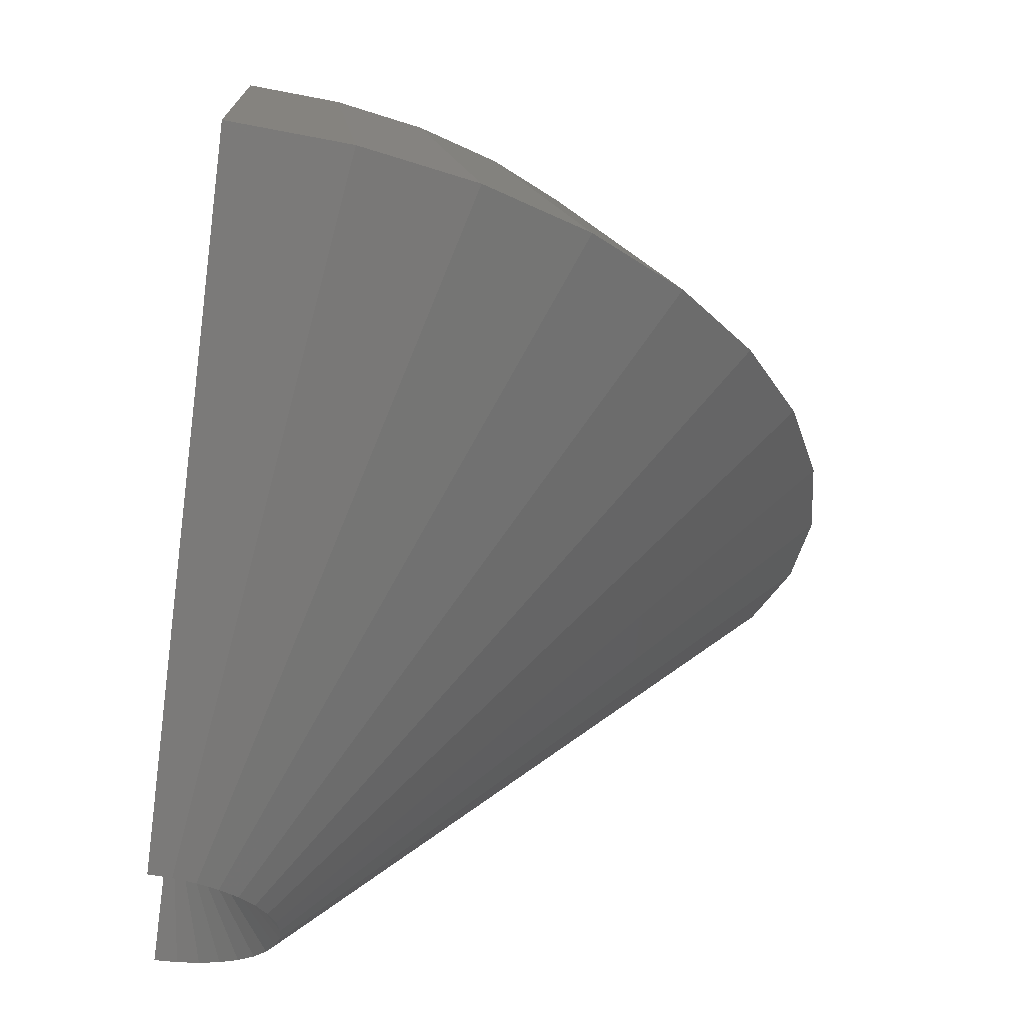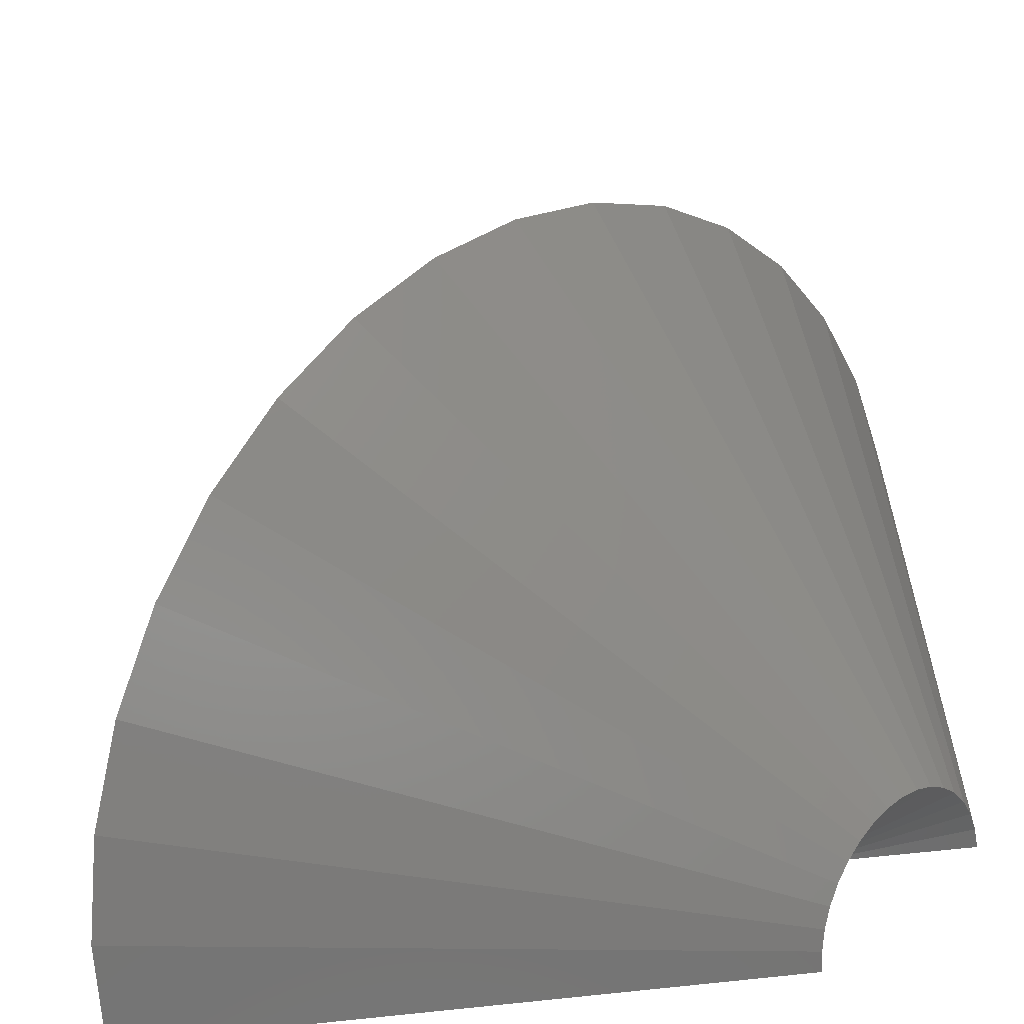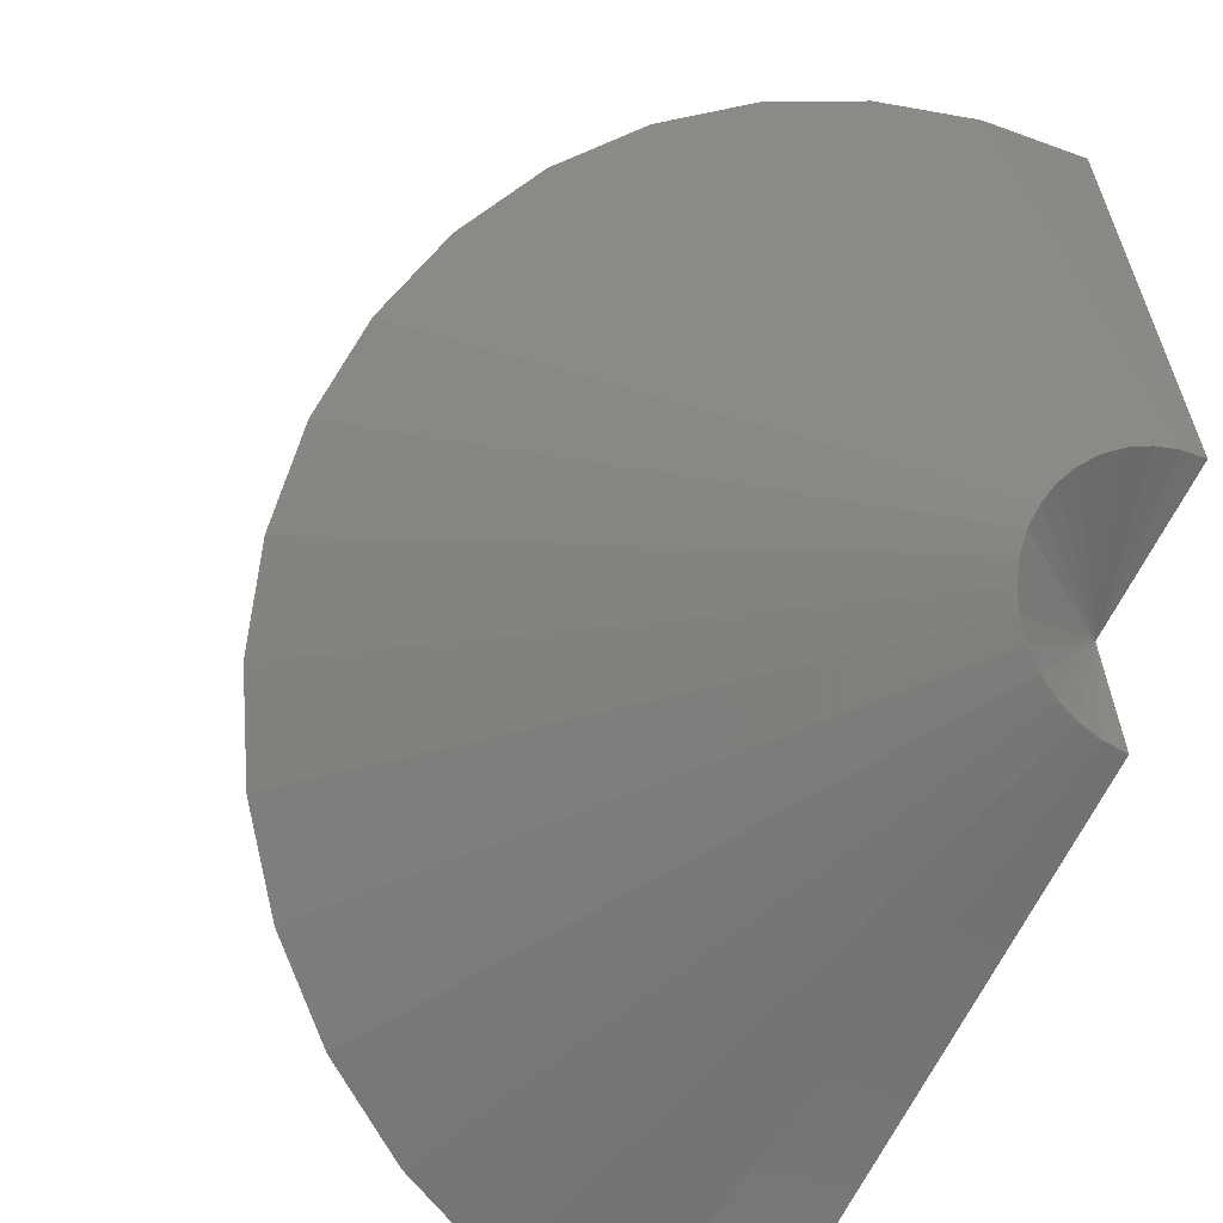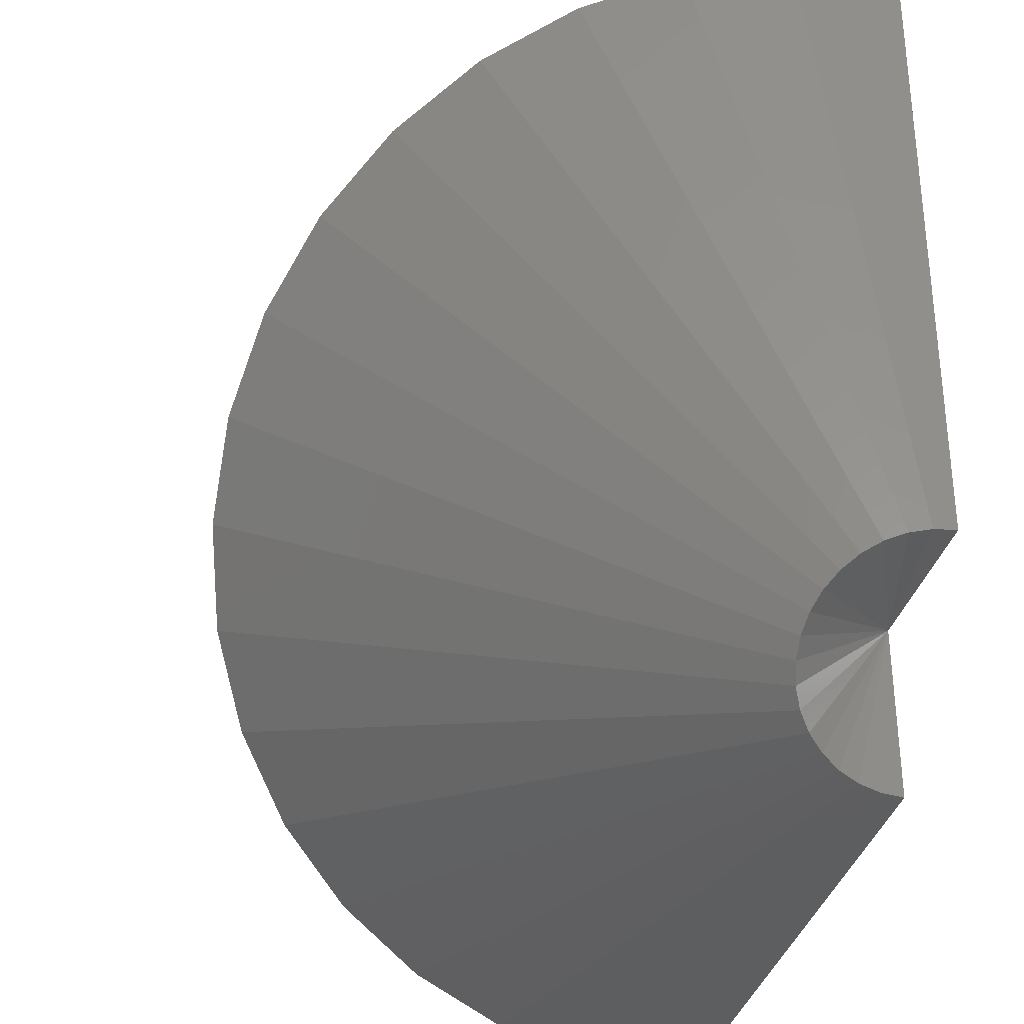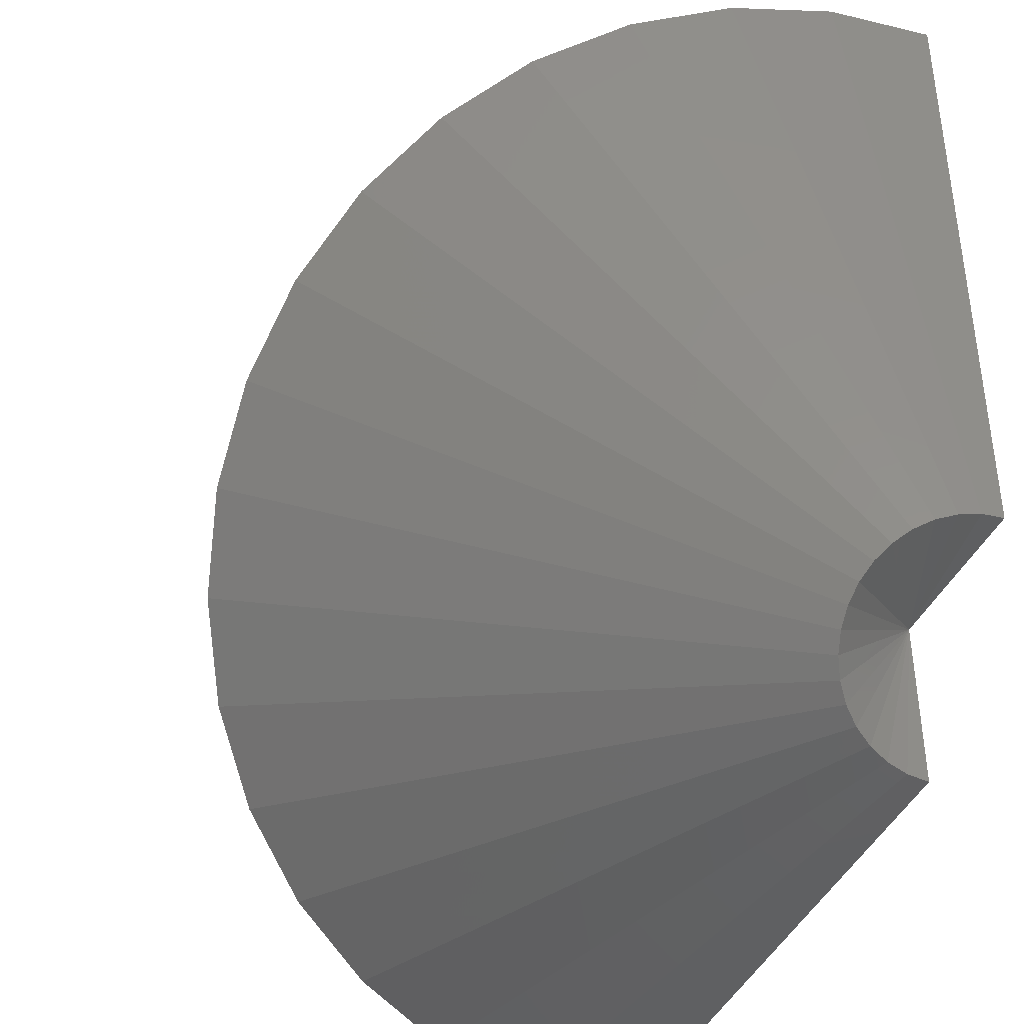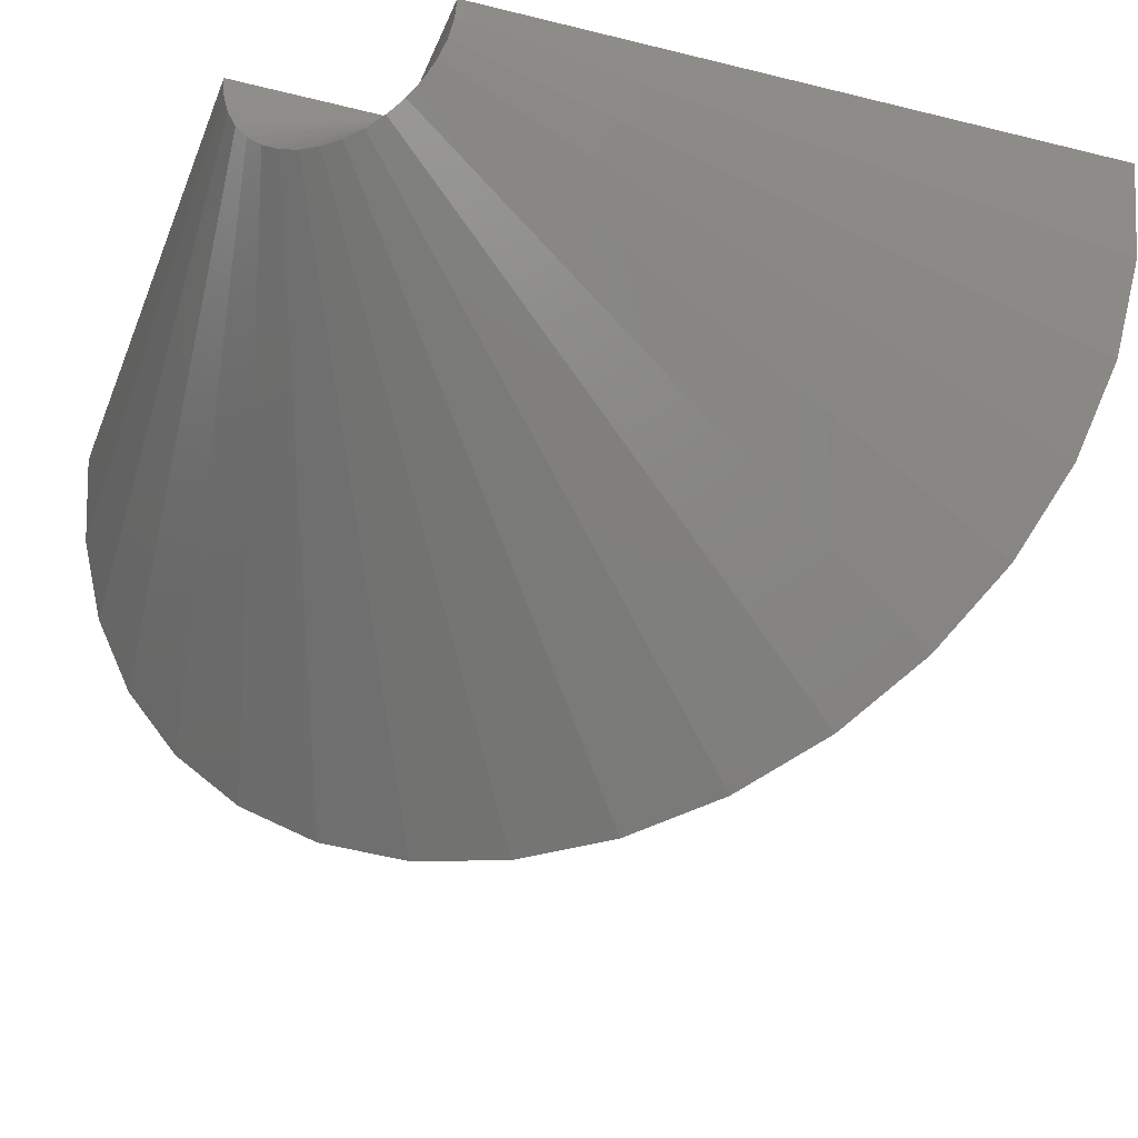
<metadata>
{"format":"stl","ext":"stl","renderer":"f3d","projection":"perspective","resolution":1024,"background":"white","views":[{"elev":-73.6,"azim":-97.5,"up":"+Z"},{"elev":-62.4,"azim":7.3,"up":"+Z"},{"elev":-62.1,"azim":65.5,"up":"+Z"},{"elev":-34.0,"azim":77.1,"up":"+Z"},{"elev":-41.0,"azim":68.1,"up":"+Z"},{"elev":-31.4,"azim":160.7,"up":"+Y"}]}
</metadata>
<code>
# stl→obj: 146 verts, 288 faces
v 0.9394 0.008184 0.9394
v 0.9395 0.001651 0.1895
v 0.75 0 0.1895
v 0.75 0.003232 0.5605
v 0.75 0.004608 0.7184
v 0.6789 0.005915 0.9394
v 0.6 0.001926 0.5605
v 0.6 0 0.3395
v 0.6 0.004539 0.8605
v 0.6 0.003301 0.7184
v 0 0 0
v -1.18e-17 0 0.2605
v 0.2211 0 0.1895
v 0.3789 0 0.1895
v 0.75 0 -4.592e-17
v 0.3789 0 0.3395
v 0.07895 0 0.3395
v 0.2211 0 0.3395
v 0.2482 -0.4624 0.5088
v 0.2622 -0.5959 0.2622
v 0.3435 -0.6399 0.3435
v 0.1235 -0.449 0.1235
v 0.08926 -0.3245 0.3498
v 0.0709 -0.3509 0.0709
v 0.05124 -0.2536 0.3118
v 0.03197 -0.2409 0.03197
v 0.0231 -0.1741 0.2836
v 0.008061 -0.1225 0.008061
v 0.005825 -0.08856 0.2664
v 0.5925 -0.3201 0.853
v 0.8198 -0.4429 0.8198
v 0.6299 -0.2486 0.8904
v 0.8716 -0.344 0.8716
v 0.6573 -0.1686 0.9179
v 0.9096 -0.2332 0.9096
v 0.6739 -0.08274 0.9344
v 0.9324 -0.1145 0.9324
v 0.7561 -0.5266 0.7561
v 0.5464 -0.3806 0.8069
v 0.6825 -0.5923 0.6825
v 0.4932 -0.428 0.7537
v 0.6016 -0.6376 0.6016
v 0.3101 -0.4783 0.5706
v 0.4291 -0.6618 0.4291
v 0.373 -0.4777 0.6335
v 0.5161 -0.6611 0.5161
v 0.4347 -0.4608 0.6953
v 0.1359 -0.3842 0.3964
v 0.188 -0.5316 0.188
v 0.1895 -0.4307 0.45
v 0.4575 -0.3285 0.718
v 0.4126 -0.3536 0.6731
v 0.3652 -0.3666 0.6257
v 0.3169 -0.3671 0.5775
v 0.2694 -0.3549 0.53
v 0.2244 -0.3305 0.4849
v 0.5961 -0.0635 0.8566
v 0.5834 -0.1294 0.8439
v 0.5624 -0.1908 0.8229
v 0.5336 -0.2456 0.7942
v 0.4983 -0.2921 0.7588
v 0.08342 -0.06796 0.3439
v 0.09668 -0.1336 0.3572
v 0.1183 -0.1946 0.3788
v 0.1475 -0.249 0.408
v 0.1832 -0.2948 0.4438
v 0.4637 -0.2572 0.5821
v 0.5726 -0.1387 0.691
v 0.5517 -0.1786 0.6702
v 0.5879 -0.09408 0.7064
v 0.5972 -0.04618 0.7156
v 0.2339 -0.09716 0.3524
v 0.2496 -0.1416 0.3681
v 0.2709 -0.1811 0.3893
v 0.2243 -0.04943 0.3427
v 0.3268 -0.2404 0.4452
v 0.2969 -0.2144 0.4153
v 0.3596 -0.2581 0.478
v 0.3941 -0.267 0.5126
v 0.4292 -0.2666 0.5477
v 0.4963 -0.2389 0.6148
v 0.526 -0.2124 0.6444
v 0.4144 -0.3603 0.3829
v 0.3687 -0.3355 0.3371
v 0.7118 -0.1937 0.6802
v 0.6826 -0.2494 0.6511
v 0.7332 -0.1313 0.7016
v 0.746 -0.06446 0.7145
v 0.2391 -0.1356 0.2075
v 0.261 -0.1976 0.2294
v 0.2906 -0.2528 0.259
v 0.2256 -0.06899 0.194
v 0.5597 -0.359 0.5282
v 0.6053 -0.3335 0.5737
v 0.6467 -0.2965 0.6152
v 0.5116 -0.3722 0.4801
v 0.4627 -0.3726 0.4311
v 0.3269 -0.2993 0.2953
v 0.6165 -0.2518 0.4271
v 0.7232 -0.1359 0.5337
v 0.7028 -0.1749 0.5133
v 0.7382 -0.09212 0.5487
v 0.7472 -0.04522 0.5578
v 0.3916 -0.09513 0.2021
v 0.4069 -0.1386 0.2175
v 0.4277 -0.1773 0.2383
v 0.3821 -0.0484 0.1927
v 0.4825 -0.2354 0.293
v 0.4532 -0.21 0.2637
v 0.5146 -0.2527 0.3251
v 0.5484 -0.2614 0.359
v 0.5828 -0.2611 0.3933
v 0.6485 -0.2339 0.459
v 0.6776 -0.208 0.4881
v 0.4598 -0.1506 0.4203
v 0.408 -0.1056 0.3685
v 0.3956 -0.08257 0.3562
v 0.3865 -0.05668 0.347
v 0.3808 -0.02883 0.3414
v 0.5719 -0.1042 0.5324
v 0.584 -0.08093 0.5446
v 0.593 -0.05488 0.5535
v 0.5983 -0.02694 0.5589
v 0.5568 -0.1239 0.5174
v 0.5395 -0.1394 0.5001
v 0.4799 -0.1557 0.4404
v 0.5004 -0.1555 0.4609
v 0.5205 -0.15 0.481
v 0.4232 -0.1251 0.3837
v 0.4406 -0.1402 0.4012
v 0.9381 -0.02309 0.1881
v 0.9334 -0.04704 0.1834
v 0.9258 -0.06937 0.1758
v 0.9153 -0.08932 0.1653
v 0.9025 -0.1062 0.1525
v 0.8876 -0.1195 0.1376
v 0.8713 -0.1286 0.1213
v 0.8541 -0.1333 0.1041
v 0.8365 -0.1335 0.08654
v 0.8193 -0.129 0.06927
v 0.8029 -0.1202 0.05288
v 0.7879 -0.1072 0.03792
v 0.7749 -0.09055 0.02491
v 0.7643 -0.07078 0.0143
v 0.7564 -0.04858 0.006447
v 0.7516 -0.02471 0.001626
f 1 2 3
f 1 3 4
f 1 4 5
f 1 5 6
f 4 3 7
f 7 3 8
f 6 5 9
f 9 5 10
f 11 12 13
f 11 13 14
f 11 14 3
f 11 3 15
f 14 16 3
f 3 16 8
f 12 17 13
f 13 17 18
f 19 20 21
f 22 23 24
f 24 23 25
f 24 25 26
f 26 25 27
f 26 27 28
f 28 27 29
f 28 29 11
f 11 29 12
f 30 31 32
f 32 31 33
f 32 33 34
f 34 33 35
f 34 35 36
f 36 35 37
f 36 37 6
f 6 37 1
f 31 30 38
f 38 30 39
f 38 39 40
f 40 39 41
f 40 41 42
f 19 21 43
f 43 21 44
f 43 44 45
f 45 44 46
f 45 46 47
f 47 46 42
f 47 42 41
f 23 22 48
f 48 22 49
f 48 49 50
f 50 49 20
f 50 20 19
f 47 43 45
f 39 30 51
f 39 51 52
f 39 52 53
f 39 53 54
f 39 54 48
f 39 48 50
f 39 50 41
f 48 54 55
f 48 55 56
f 48 56 23
f 6 9 36
f 36 9 57
f 36 57 34
f 34 57 58
f 34 58 59
f 34 59 32
f 32 59 60
f 32 60 30
f 30 60 61
f 30 61 51
f 41 50 47
f 47 50 19
f 47 19 43
f 17 12 62
f 62 12 29
f 62 29 63
f 63 29 27
f 63 27 64
f 64 27 65
f 65 27 25
f 65 25 66
f 66 25 23
f 66 23 56
f 52 51 67
f 58 68 59
f 59 68 69
f 59 69 60
f 68 58 70
f 70 58 57
f 70 57 71
f 71 57 9
f 71 9 10
f 72 64 73
f 73 64 65
f 73 65 74
f 64 72 63
f 63 72 75
f 63 75 62
f 62 75 18
f 62 18 17
f 55 76 56
f 56 76 77
f 56 77 66
f 66 77 74
f 66 74 65
f 76 55 78
f 78 55 54
f 78 54 79
f 79 54 53
f 79 53 80
f 80 53 52
f 80 52 67
f 67 51 81
f 81 51 61
f 81 61 82
f 82 61 60
f 82 60 69
f 83 84 78
f 70 85 68
f 68 85 86
f 68 86 69
f 85 70 87
f 87 70 71
f 87 71 88
f 88 71 10
f 88 10 5
f 89 73 90
f 90 73 74
f 90 74 91
f 73 89 72
f 72 89 92
f 72 92 75
f 75 92 13
f 75 13 18
f 93 81 94
f 94 81 82
f 94 82 95
f 95 82 69
f 95 69 86
f 81 93 67
f 67 93 96
f 67 96 80
f 80 96 97
f 80 97 79
f 79 97 83
f 79 83 78
f 78 84 76
f 76 84 98
f 76 98 77
f 77 98 91
f 77 91 74
f 93 94 99
f 87 100 85
f 85 100 101
f 85 101 86
f 100 87 102
f 102 87 88
f 102 88 103
f 103 88 5
f 103 5 4
f 104 90 105
f 105 90 91
f 105 91 106
f 90 104 89
f 89 104 107
f 89 107 92
f 92 107 14
f 92 14 13
f 83 108 84
f 84 108 109
f 84 109 98
f 98 109 106
f 98 106 91
f 108 83 110
f 110 83 97
f 110 97 111
f 111 97 96
f 111 96 112
f 112 96 93
f 112 93 99
f 99 94 113
f 113 94 95
f 113 95 114
f 114 95 86
f 114 86 101
f 115 108 110
f 106 116 105
f 105 116 117
f 105 117 104
f 104 117 118
f 104 118 107
f 107 118 119
f 107 119 14
f 14 119 16
f 120 101 121
f 121 101 100
f 121 100 122
f 122 100 102
f 122 102 123
f 123 102 103
f 123 103 7
f 7 103 4
f 101 120 114
f 114 120 124
f 114 124 113
f 113 124 125
f 113 125 99
f 115 110 126
f 126 110 111
f 126 111 127
f 127 111 112
f 127 112 128
f 128 112 99
f 128 99 125
f 116 106 129
f 129 106 109
f 129 109 130
f 130 109 108
f 130 108 115
f 8 16 119
f 8 119 118
f 8 118 117
f 8 117 116
f 8 116 129
f 8 129 130
f 8 130 115
f 8 115 126
f 8 126 127
f 8 127 128
f 8 128 125
f 8 125 124
f 8 124 120
f 8 120 121
f 8 121 122
f 8 122 123
f 8 123 7
f 3 2 131
f 3 131 132
f 3 132 133
f 3 133 134
f 3 134 135
f 3 135 136
f 3 136 137
f 3 137 138
f 3 138 139
f 3 139 140
f 3 140 141
f 3 141 142
f 3 142 143
f 3 143 144
f 3 144 145
f 3 145 146
f 3 146 15
f 137 40 42
f 143 22 144
f 144 22 24
f 144 24 145
f 145 24 26
f 145 26 146
f 146 26 28
f 146 28 15
f 15 28 11
f 31 134 33
f 33 134 133
f 33 133 35
f 35 133 132
f 35 132 37
f 37 132 131
f 37 131 1
f 1 131 2
f 22 143 49
f 49 143 142
f 49 142 20
f 20 142 141
f 20 141 21
f 137 42 138
f 138 42 46
f 138 46 139
f 139 46 44
f 139 44 140
f 140 44 21
f 140 21 141
f 134 31 135
f 135 31 38
f 135 38 136
f 136 38 40
f 136 40 137

</code>
